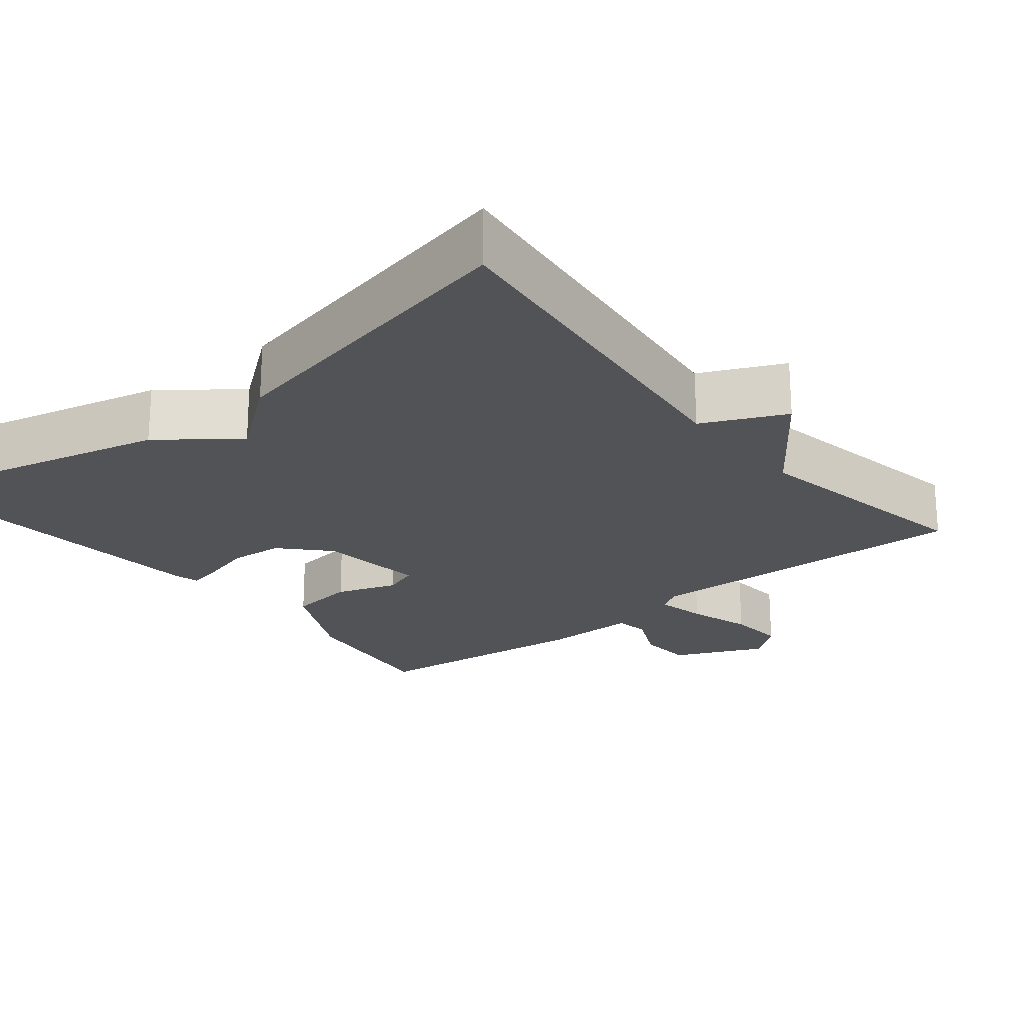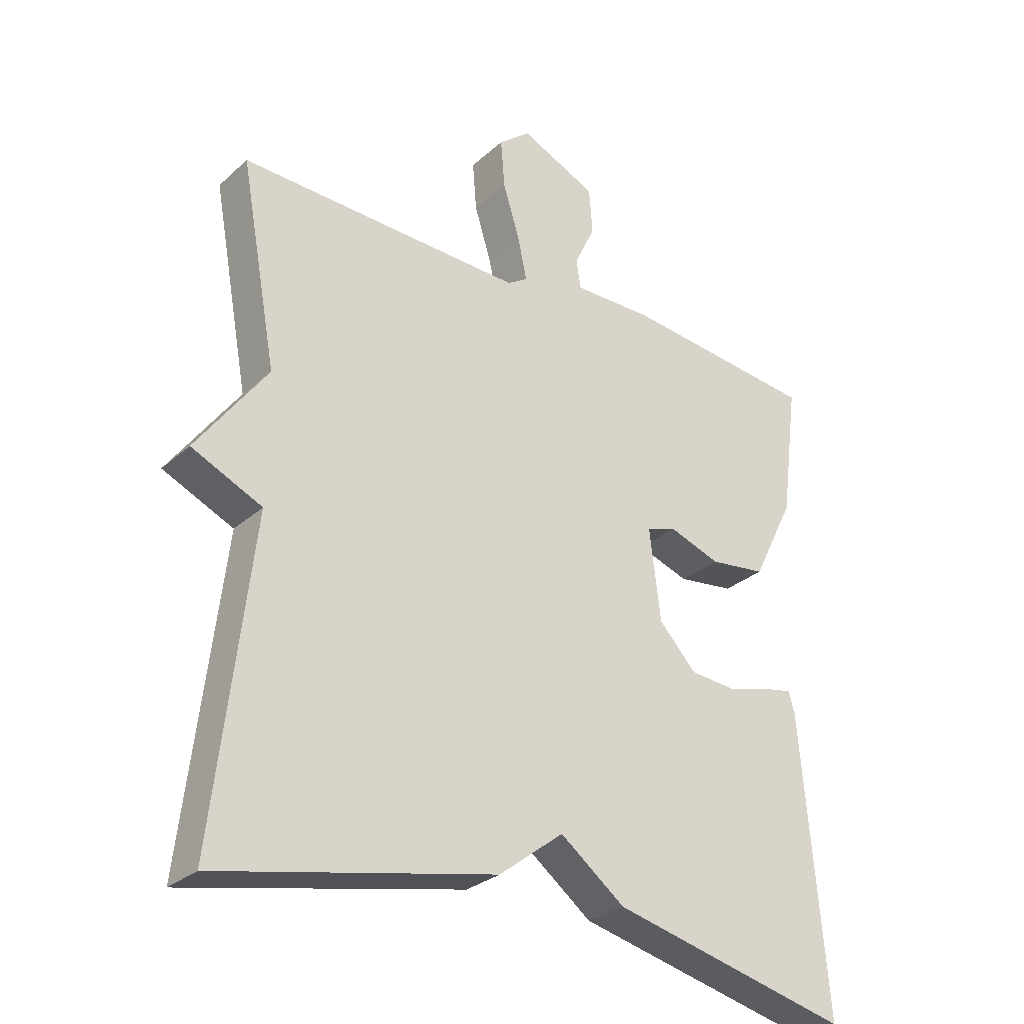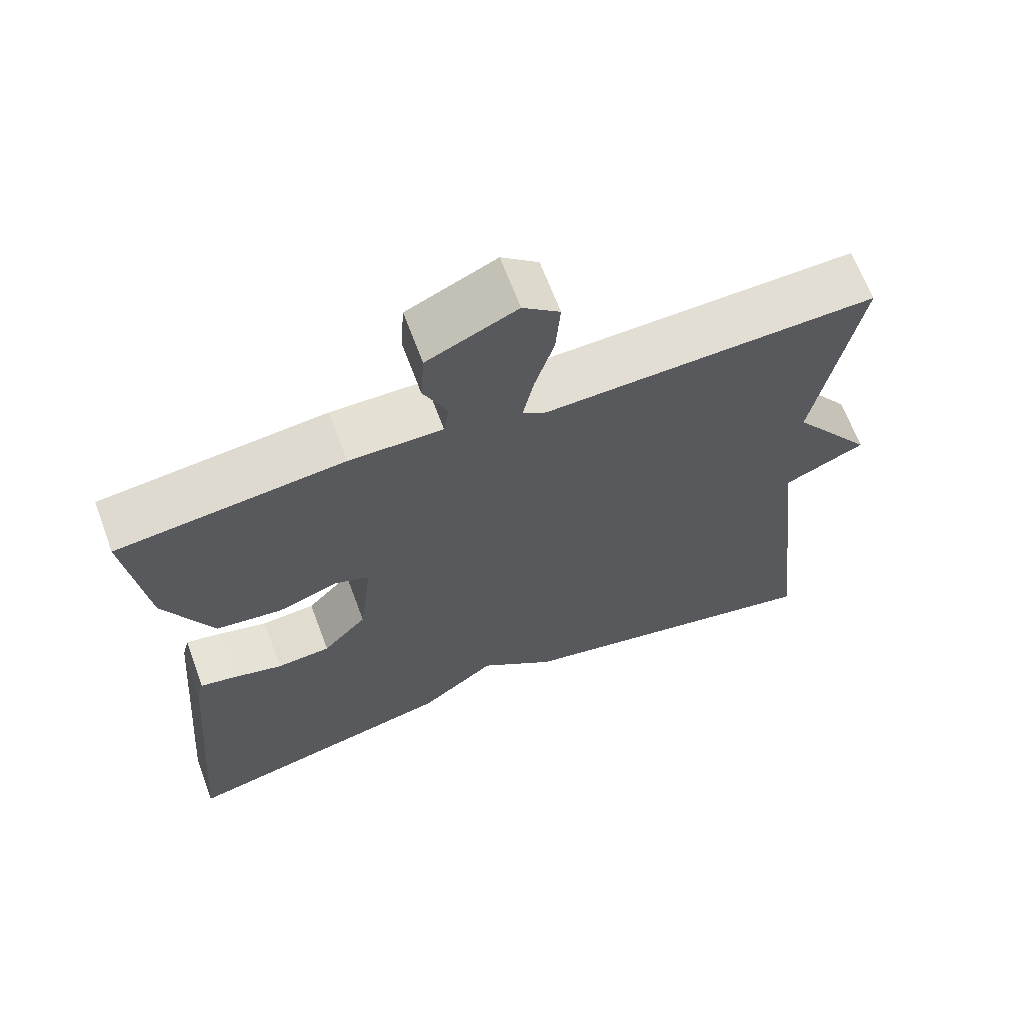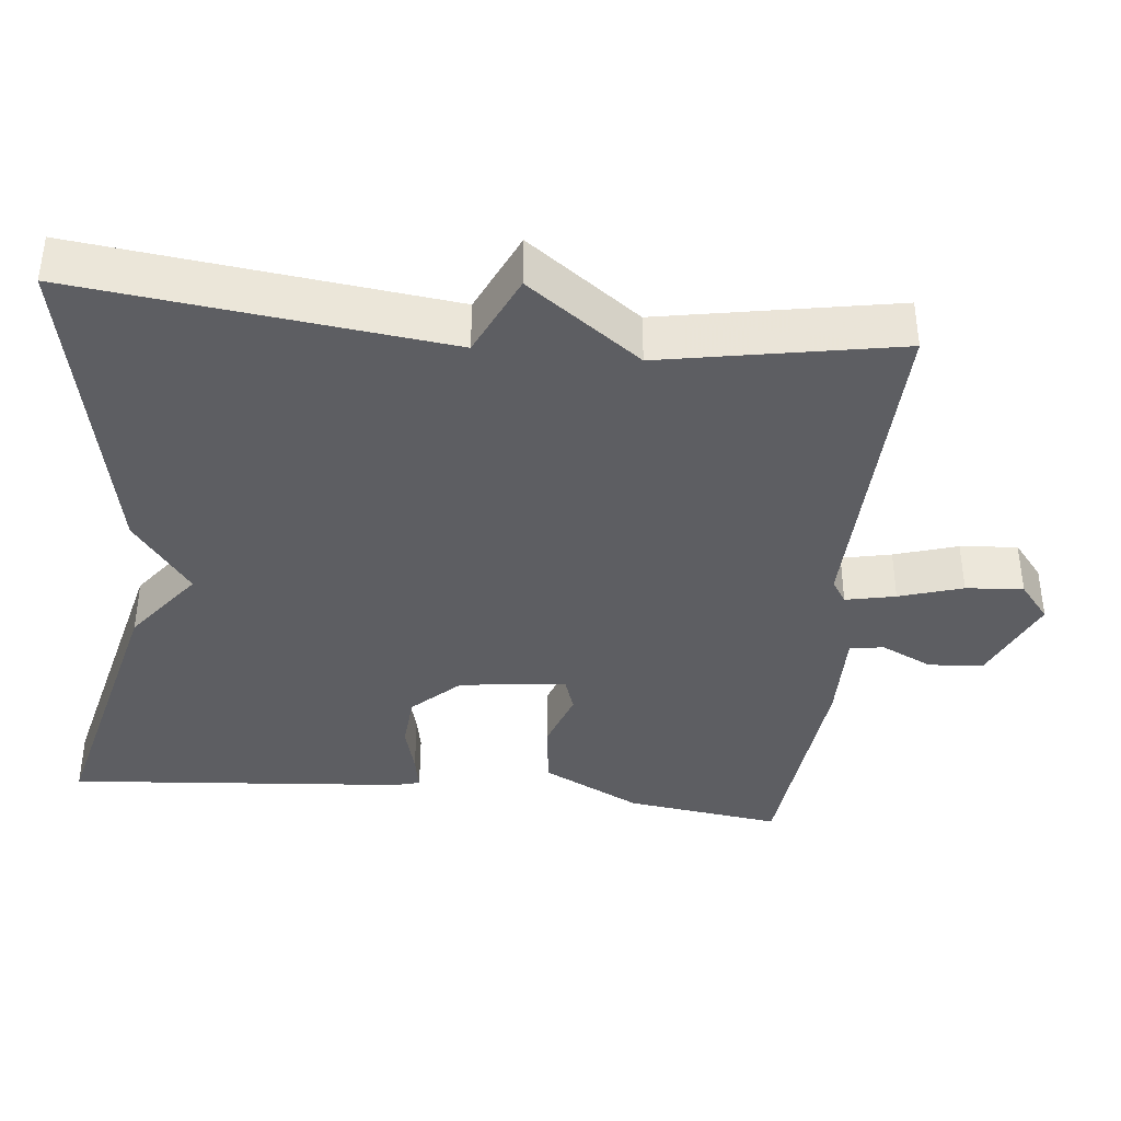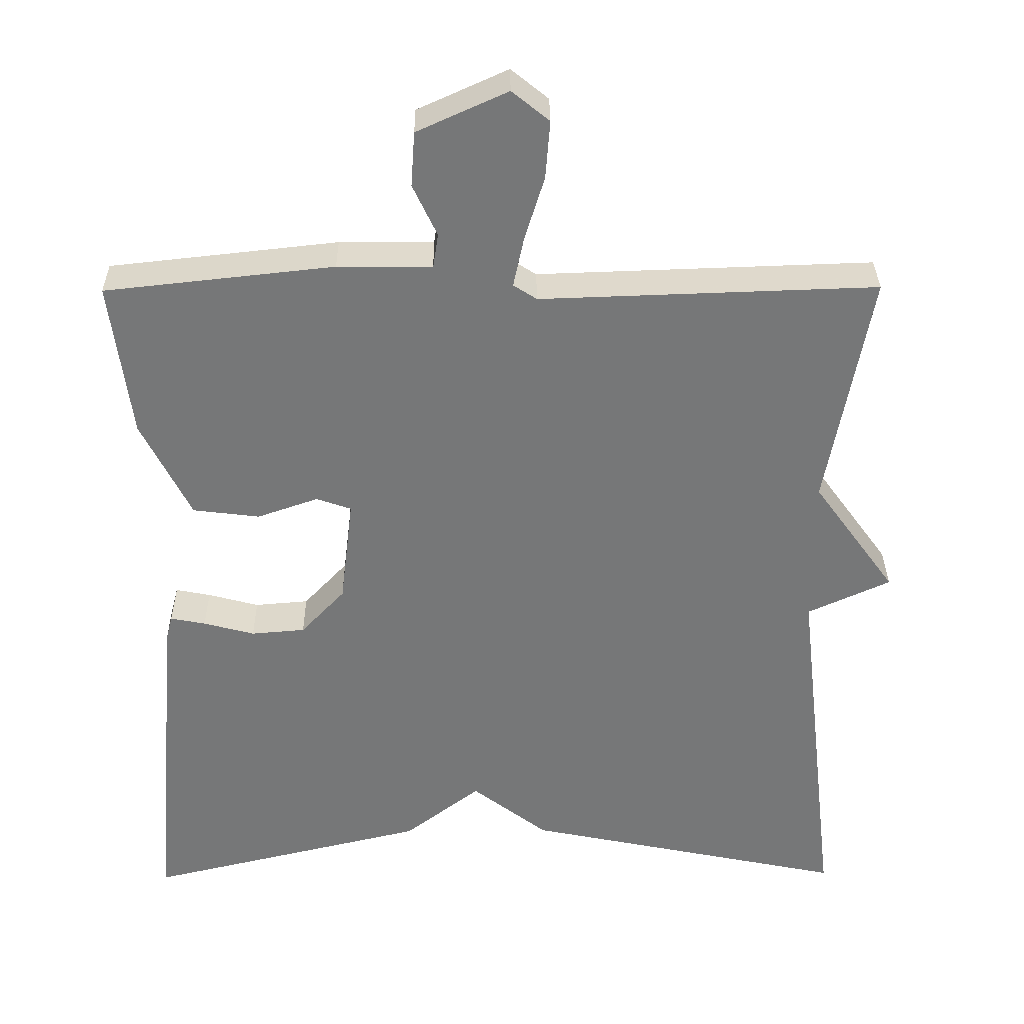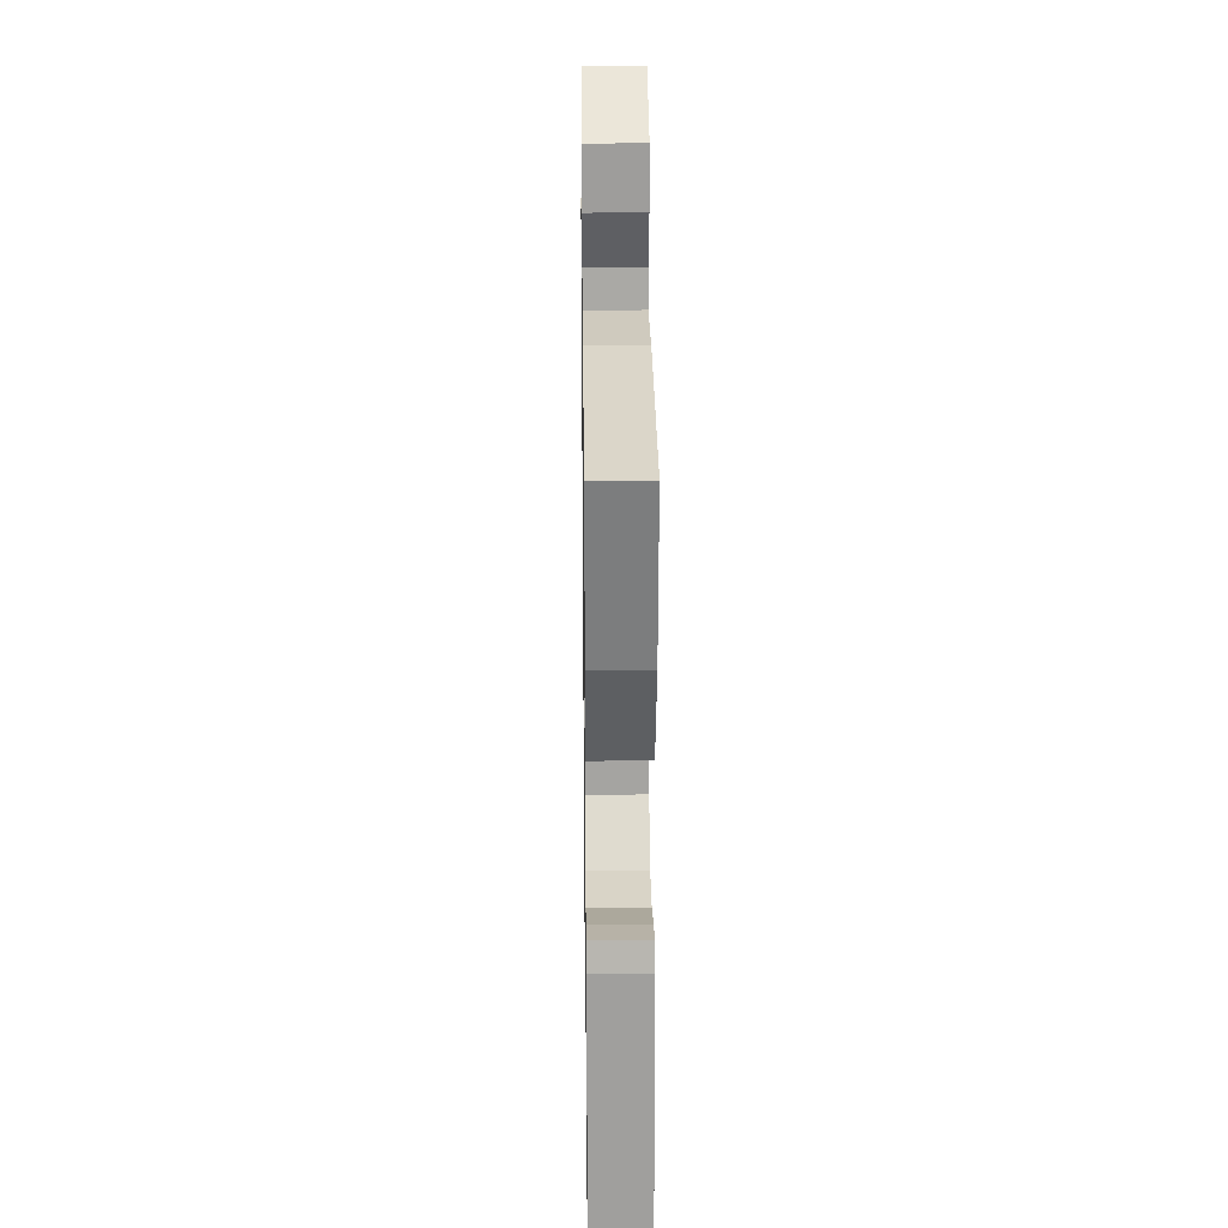
<metadata>
{"format":"obj","ext":"obj","renderer":"f3d","projection":"perspective","resolution":1024,"background":"white","views":[{"elev":-22.3,"azim":-141.0,"up":"+Y"},{"elev":-28.7,"azim":-37.4,"up":"+Z"},{"elev":65.8,"azim":159.6,"up":"+Z"},{"elev":-39.1,"azim":-96.0,"up":"+Y"},{"elev":33.0,"azim":179.4,"up":"+Z"},{"elev":23.6,"azim":89.2,"up":"+Z"}]}
</metadata>
<code>
v 0.5 0.07 0.5
v 0.473 0.07 0.294
v 0.408 0.07 0.164
v 0.32 0.07 0.153
v 0.24 0.07 0.181
v 0.194 0.07 0.165
v 0.211 0.07 0.024
v 0.269 0.07 -0.038
v 0.34 0.07 -0.044
v 0.407 0.07 -0.026
v 0.453 0.07 -0.017
v 0.462 0.07 -0.051
v 0.5 0.07 -0.5
v 0.128 0.07 -0.411
v 0.028 0.07 -0.334
v -0.072 0.07 -0.411
v -0.5 0.07 -0.5
v -0.443 0.07 -0.012
v -0.552 0.07 0.038
v -0.443 0.07 0.188
v -0.5 0.07 0.5
v -0.058 0.07 0.485
v -0.027 0.07 0.505
v -0.041 0.07 0.571
v -0.067 0.07 0.655
v -0.073 0.07 0.731
v -0.024 0.07 0.771
v 0.095 0.07 0.717
v 0.1 0.07 0.645
v 0.068 0.07 0.577
v 0.075 0.07 0.532
v 0.199 0.07 0.533
v 0.5 0 0.5
v 0.473 0 0.294
v 0.408 0 0.164
v 0.32 0 0.153
v 0.24 0 0.181
v 0.194 0 0.165
v 0.211 0 0.024
v 0.269 0 -0.038
v 0.34 0 -0.044
v 0.407 0 -0.026
v 0.453 0 -0.017
v 0.462 0 -0.051
v 0.5 0 -0.5
v 0.128 0 -0.411
v 0.028 0 -0.334
v -0.072 0 -0.411
v -0.5 0 -0.5
v -0.443 0 -0.012
v -0.552 0 0.038
v -0.443 0 0.188
v -0.5 0 0.5
v -0.058 0 0.485
v -0.027 0 0.505
v -0.041 0 0.571
v -0.067 0 0.655
v -0.073 0 0.731
v -0.024 0 0.771
v 0.095 0 0.717
v 0.1 0 0.645
v 0.068 0 0.577
v 0.075 0 0.532
v 0.199 0 0.533
f 3 4 5
f 2 3 5
f 1 2 5
f 32 1 5
f 31 32 5
f 28 29 30
f 27 28 30
f 26 27 30
f 25 26 30
f 24 25 30
f 23 24 30 31
f 31 5 6
f 23 31 6
f 22 23 6
f 22 6 7
f 21 22 7
f 20 21 7
f 20 7 8
f 19 20 8
f 18 19 8
f 18 8 9
f 17 18 9
f 16 17 9
f 15 16 9
f 13 14 15
f 12 13 15
f 11 12 15
f 10 11 15
f 9 10 15
f 37 36 35
f 37 35 34
f 37 34 33
f 37 33 64
f 37 64 63
f 62 61 60
f 62 60 59
f 62 59 58
f 62 58 57
f 62 57 56
f 63 62 56 55
f 38 37 63
f 38 63 55
f 38 55 54
f 39 38 54
f 39 54 53
f 39 53 52
f 40 39 52
f 40 52 51
f 40 51 50
f 41 40 50
f 41 50 49
f 41 49 48
f 41 48 47
f 47 46 45
f 47 45 44
f 47 44 43
f 47 43 42
f 47 42 41
f 1 33 34 2
f 2 34 35 3
f 3 35 36 4
f 4 36 37 5
f 5 37 38 6
f 6 38 39 7
f 7 39 40 8
f 8 40 41 9
f 9 41 42 10
f 10 42 43 11
f 11 43 44 12
f 12 44 45 13
f 13 45 46 14
f 14 46 47 15
f 15 47 48 16
f 16 48 49 17
f 17 49 50 18
f 18 50 51 19
f 19 51 52 20
f 20 52 53 21
f 21 53 54 22
f 22 54 55 23
f 23 55 56 24
f 24 56 57 25
f 25 57 58 26
f 26 58 59 27
f 27 59 60 28
f 28 60 61 29
f 29 61 62 30
f 30 62 63 31
f 31 63 64 32
f 32 64 33 1

</code>
